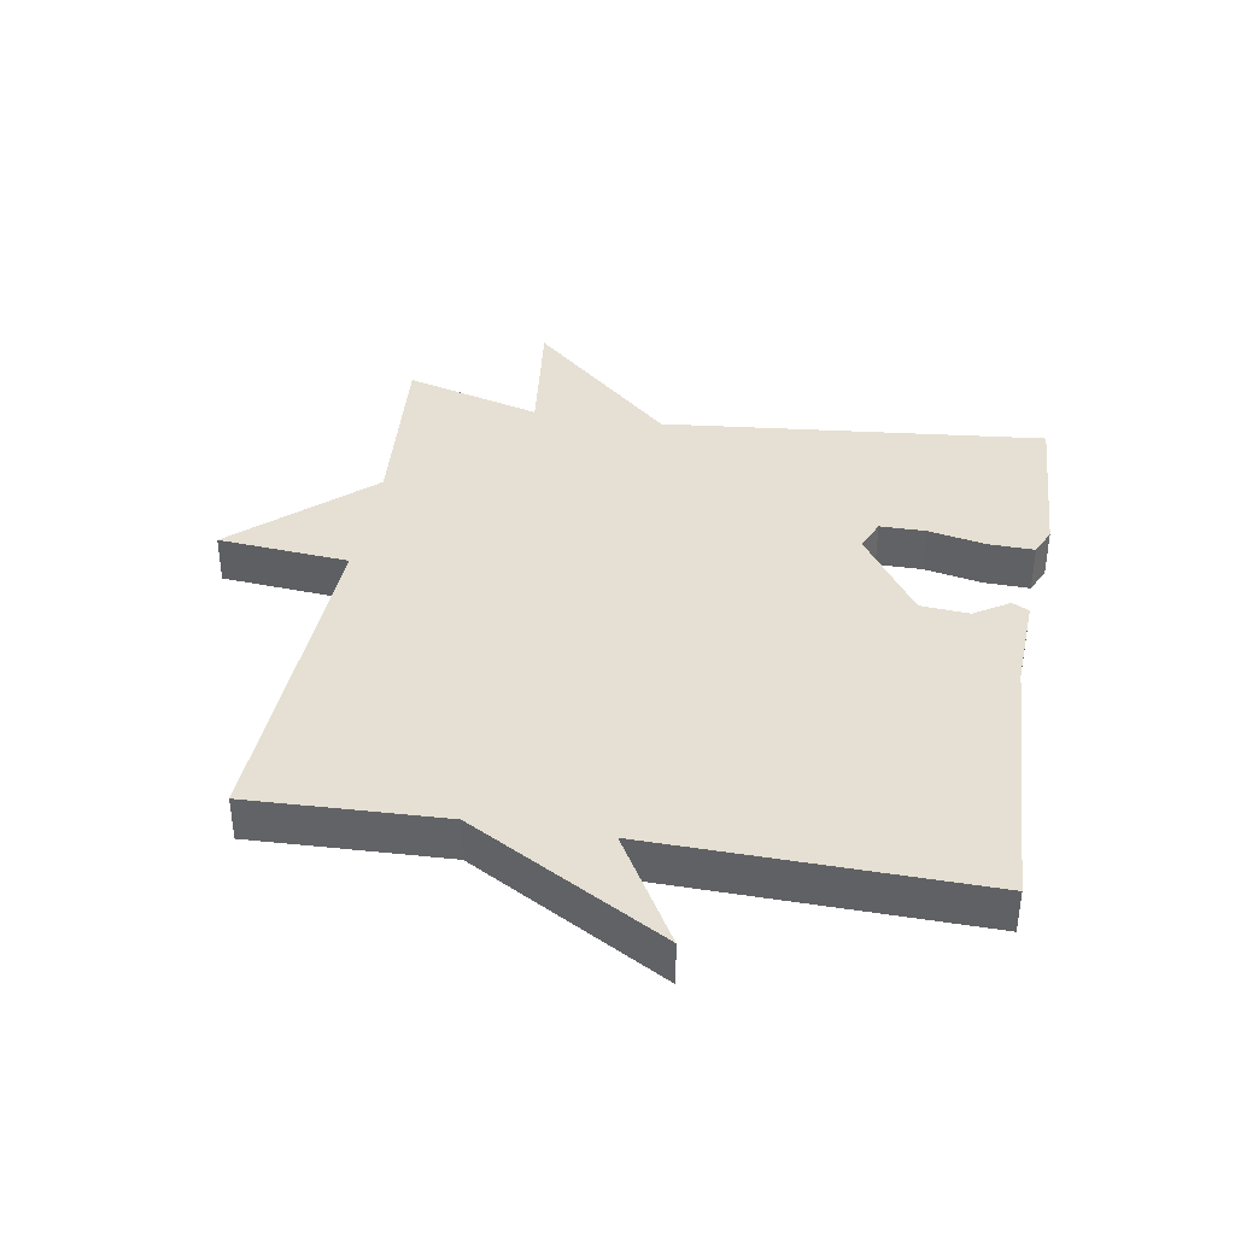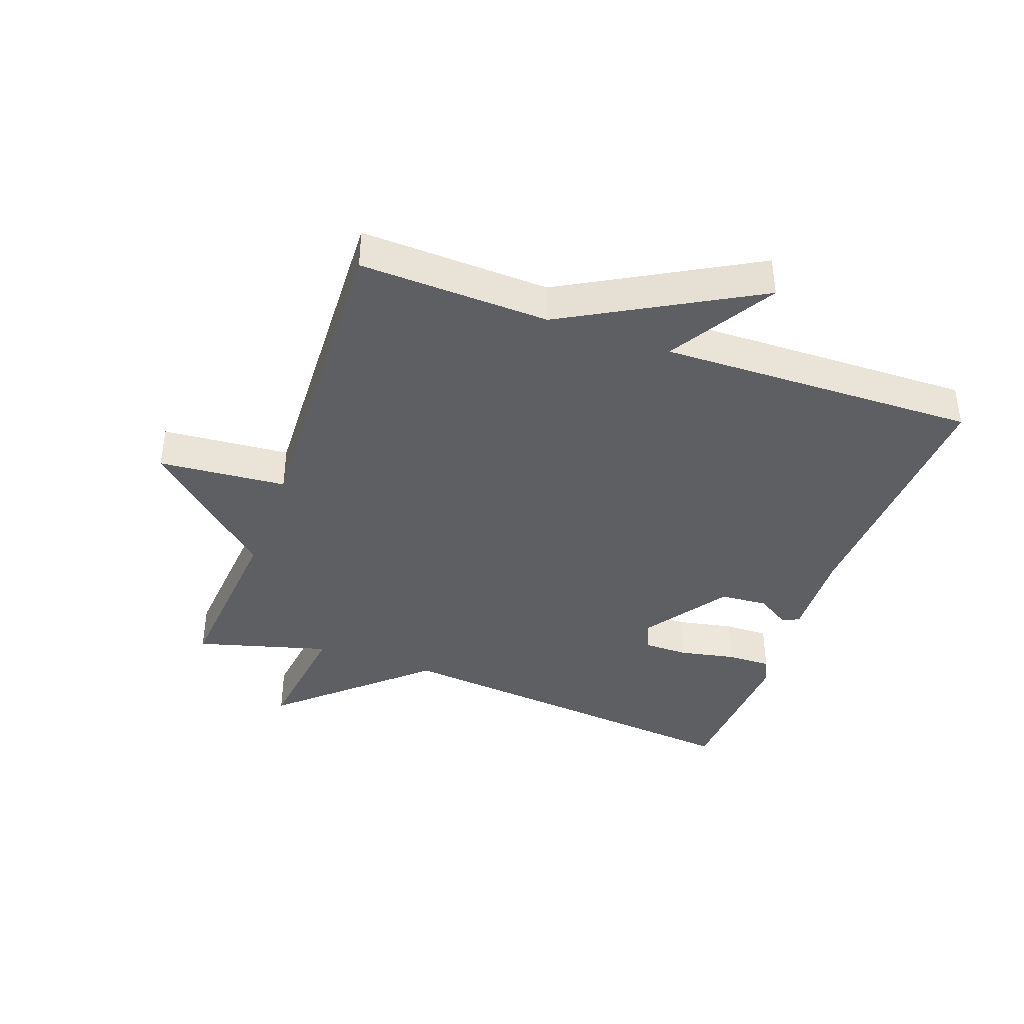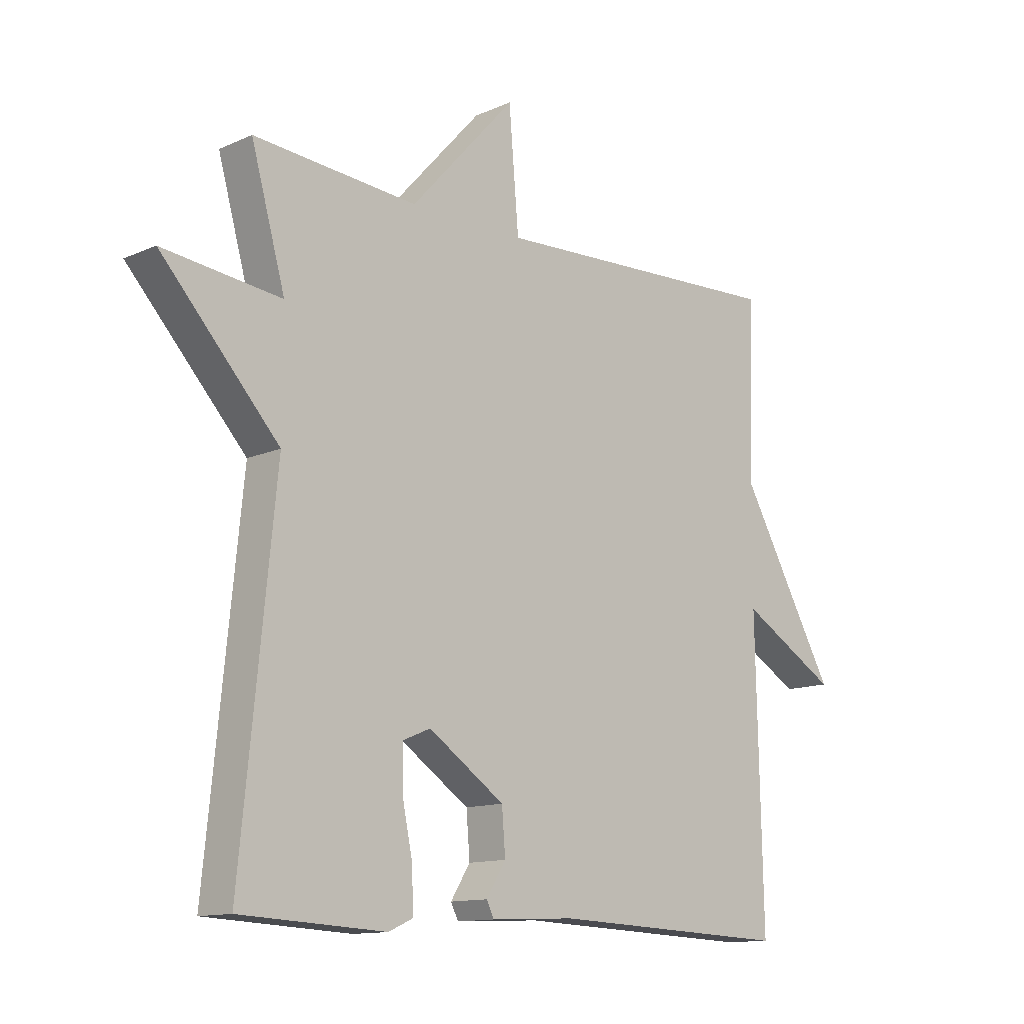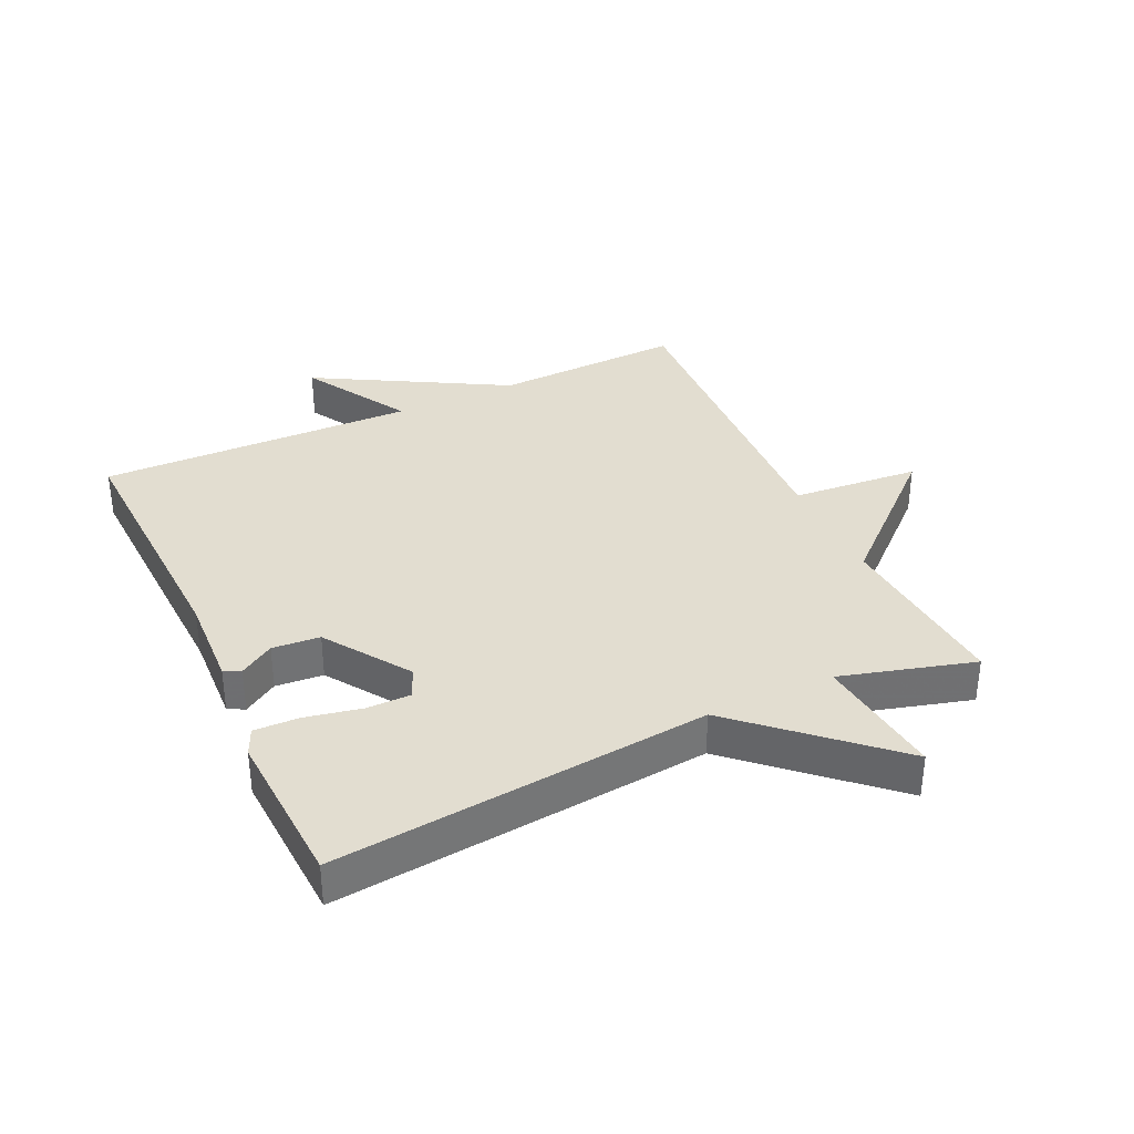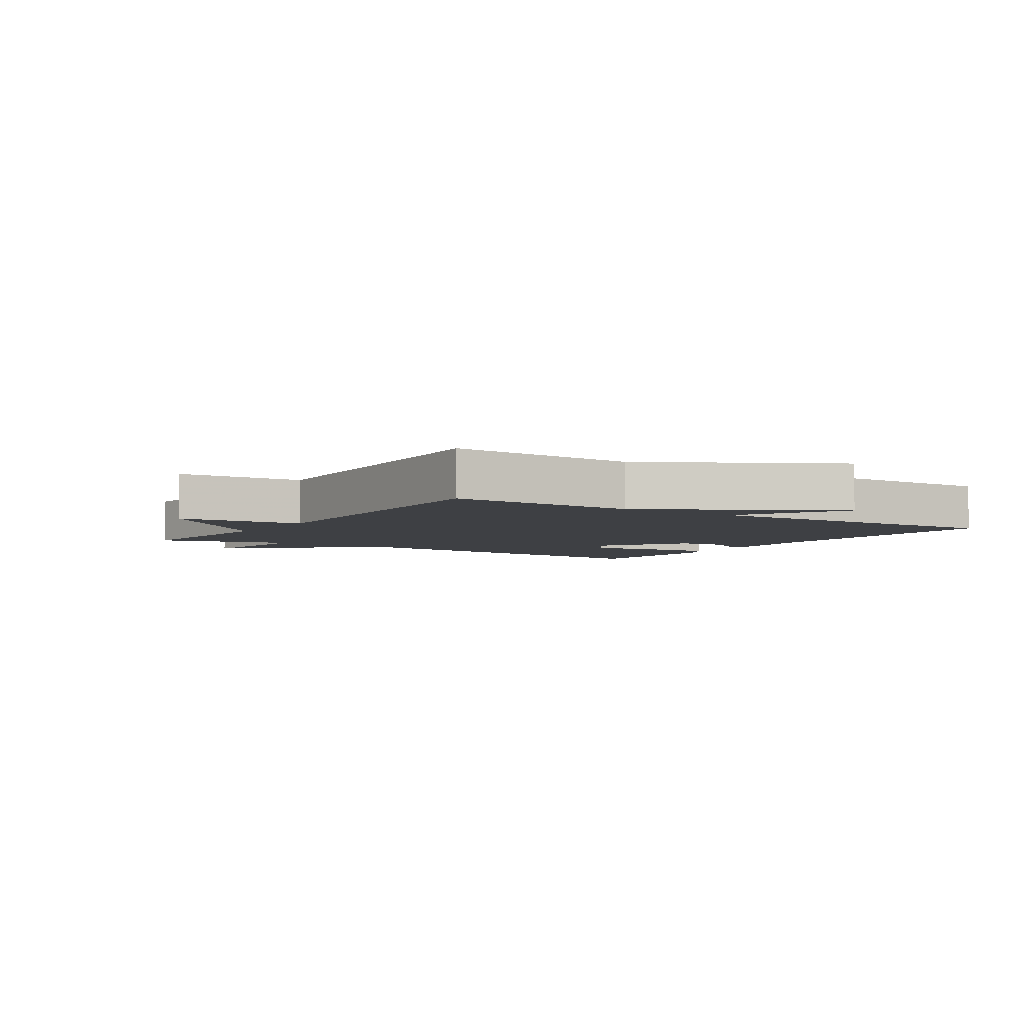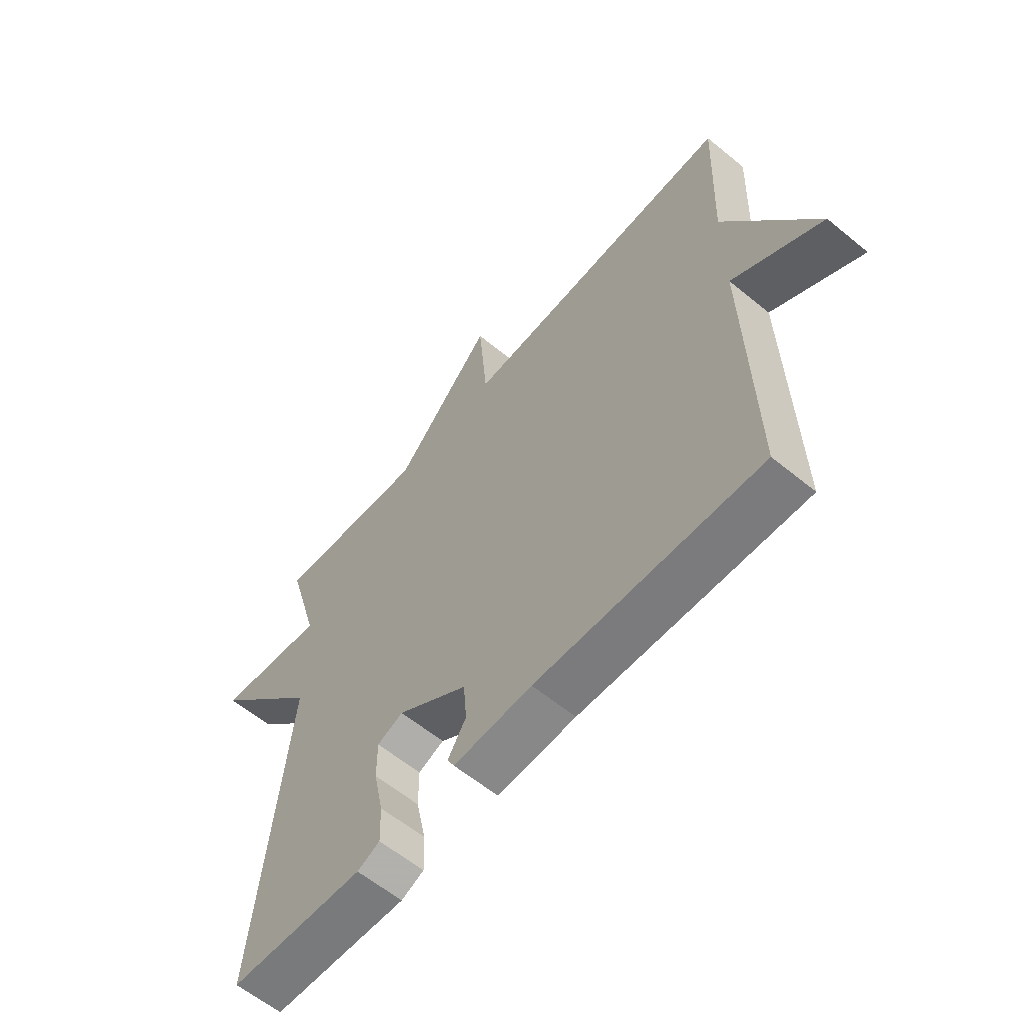
<metadata>
{"format":"obj","ext":"obj","renderer":"f3d","projection":"perspective","resolution":1024,"background":"white","views":[{"elev":38.1,"azim":99.6,"up":"+Y"},{"elev":-39.8,"azim":70.1,"up":"+Y"},{"elev":-12.7,"azim":-44.3,"up":"+Z"},{"elev":35.4,"azim":-115.0,"up":"+Y"},{"elev":-4.8,"azim":56.7,"up":"+Y"},{"elev":-60.5,"azim":50.0,"up":"+Z"}]}
</metadata>
<code>
v 0.5 0.07 -0.5
v 0.084 0.07 -0.483
v -0.062 0.07 -0.49
v -0.075 0.07 -0.464
v -0.041 0.07 -0.41
v -0.047 0.07 -0.335
v -0.179 0.07 -0.245
v -0.227 0.07 -0.265
v -0.227 0.07 -0.336
v -0.209 0.07 -0.424
v -0.207 0.07 -0.494
v -0.249 0.07 -0.513
v -0.5 0.07 -0.5
v -0.441 0.07 0.09
v -0.645 0.07 0.314
v -0.441 0.07 0.29
v -0.5 0.07 0.5
v -0.216 0.07 0.477
v -0.033 0.07 0.679
v -0.016 0.07 0.477
v 0.5 0.07 0.5
v 0.489 0.07 0.201
v 0.657 0.07 -0.098
v 0.489 0.07 0.001
v 0.5 0 -0.5
v 0.084 0 -0.483
v -0.062 0 -0.49
v -0.075 0 -0.464
v -0.041 0 -0.41
v -0.047 0 -0.335
v -0.179 0 -0.245
v -0.227 0 -0.265
v -0.227 0 -0.336
v -0.209 0 -0.424
v -0.207 0 -0.494
v -0.249 0 -0.513
v -0.5 0 -0.5
v -0.441 0 0.09
v -0.645 0 0.314
v -0.441 0 0.29
v -0.5 0 0.5
v -0.216 0 0.477
v -0.033 0 0.679
v -0.016 0 0.477
v 0.5 0 0.5
v 0.489 0 0.201
v 0.657 0 -0.098
v 0.489 0 0.001
f 22 23 24
f 20 21 22
f 20 22 24
f 18 19 20
f 24 1 2
f 20 24 2
f 18 20 2
f 16 17 18 2
f 14 15 16
f 12 13 14
f 11 12 14
f 10 11 14
f 9 10 14
f 8 9 14 16
f 7 8 16
f 6 7 16
f 2 3 4 5
f 2 5 6
f 2 6 16
f 48 47 46
f 46 45 44
f 48 46 44
f 44 43 42
f 26 25 48
f 26 48 44
f 26 44 42
f 26 42 41 40
f 40 39 38
f 38 37 36
f 38 36 35
f 38 35 34
f 38 34 33
f 40 38 33 32
f 40 32 31
f 40 31 30
f 29 28 27 26
f 30 29 26
f 40 30 26
f 1 25 26 2
f 2 26 27 3
f 3 27 28 4
f 4 28 29 5
f 5 29 30 6
f 6 30 31 7
f 7 31 32 8
f 8 32 33 9
f 9 33 34 10
f 10 34 35 11
f 11 35 36 12
f 12 36 37 13
f 13 37 38 14
f 14 38 39 15
f 15 39 40 16
f 16 40 41 17
f 17 41 42 18
f 18 42 43 19
f 19 43 44 20
f 20 44 45 21
f 21 45 46 22
f 22 46 47 23
f 23 47 48 24
f 24 48 25 1

</code>
